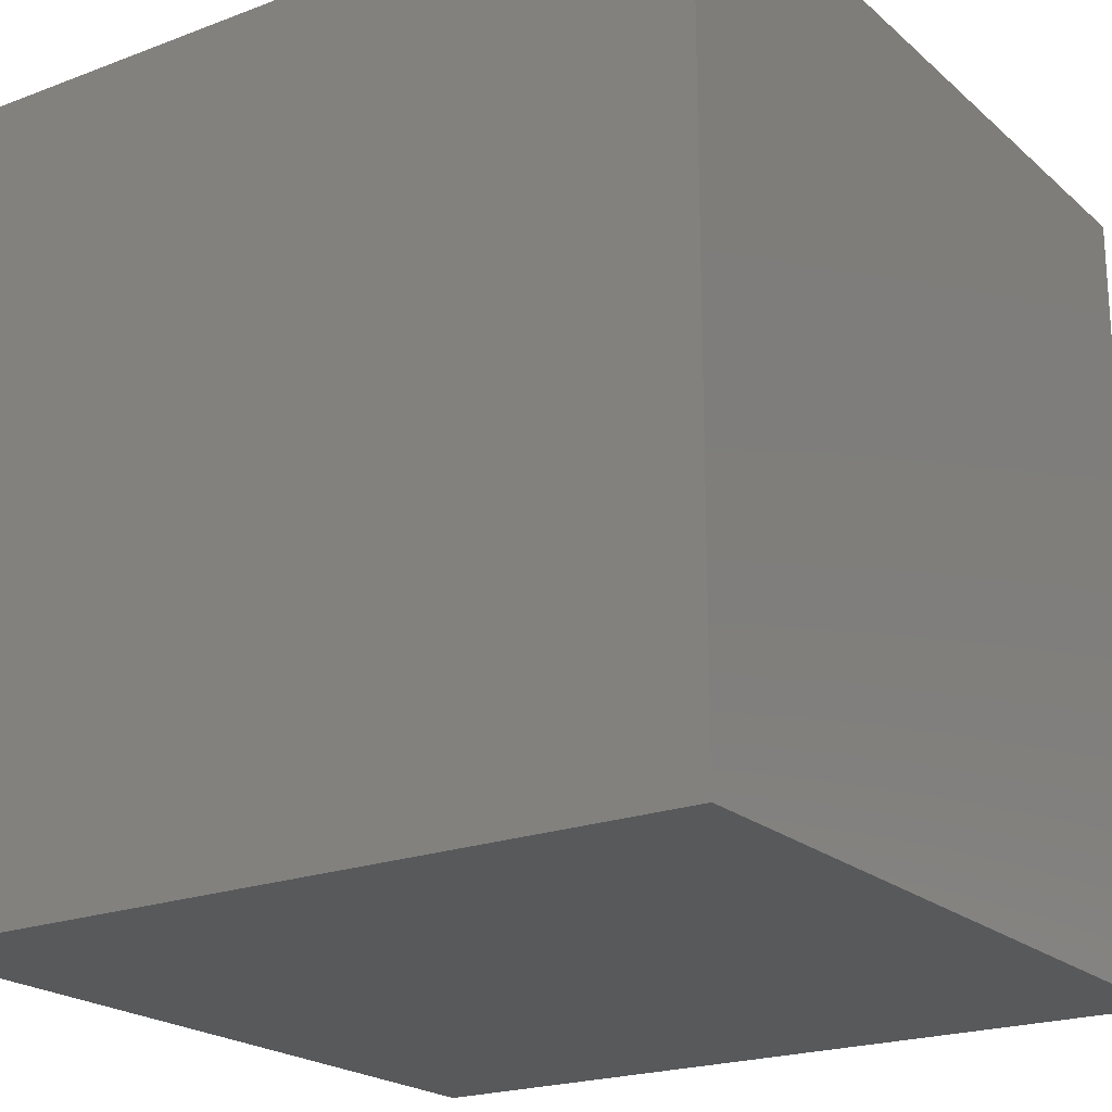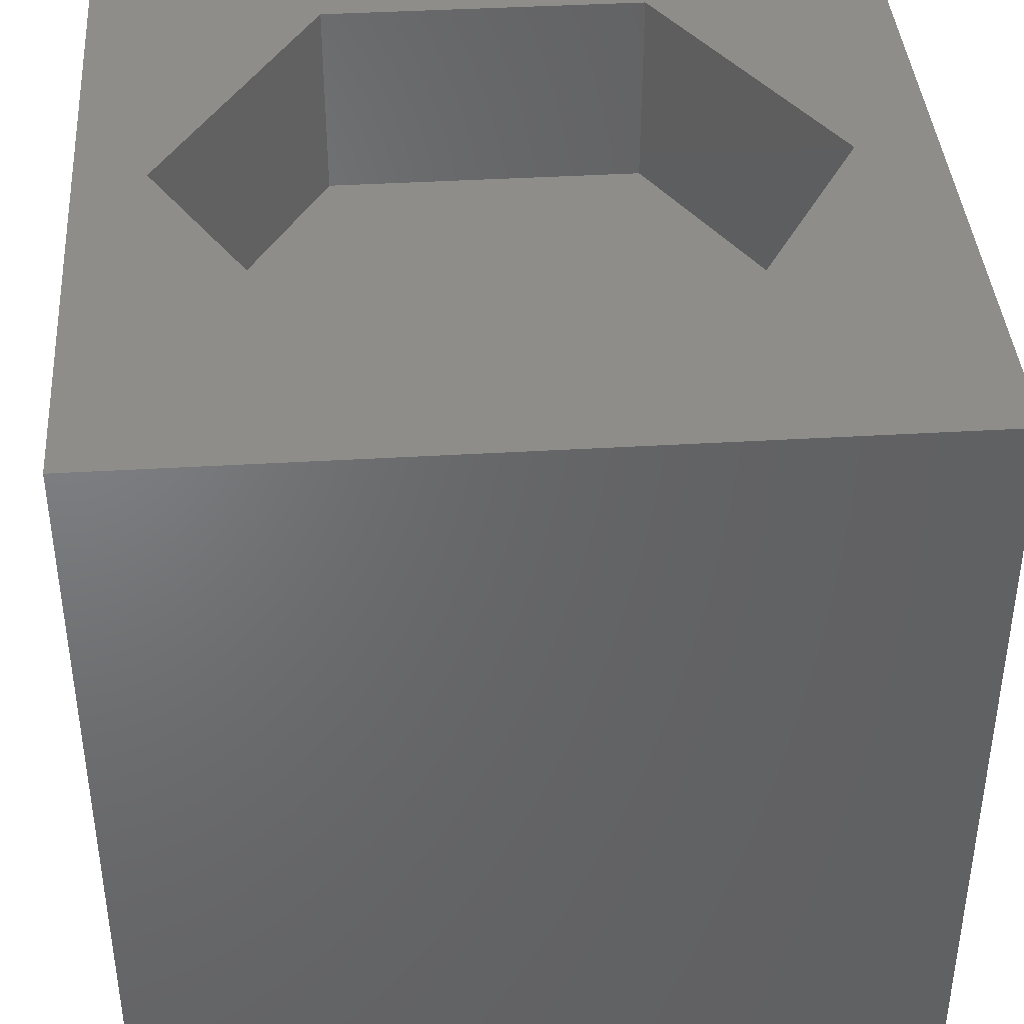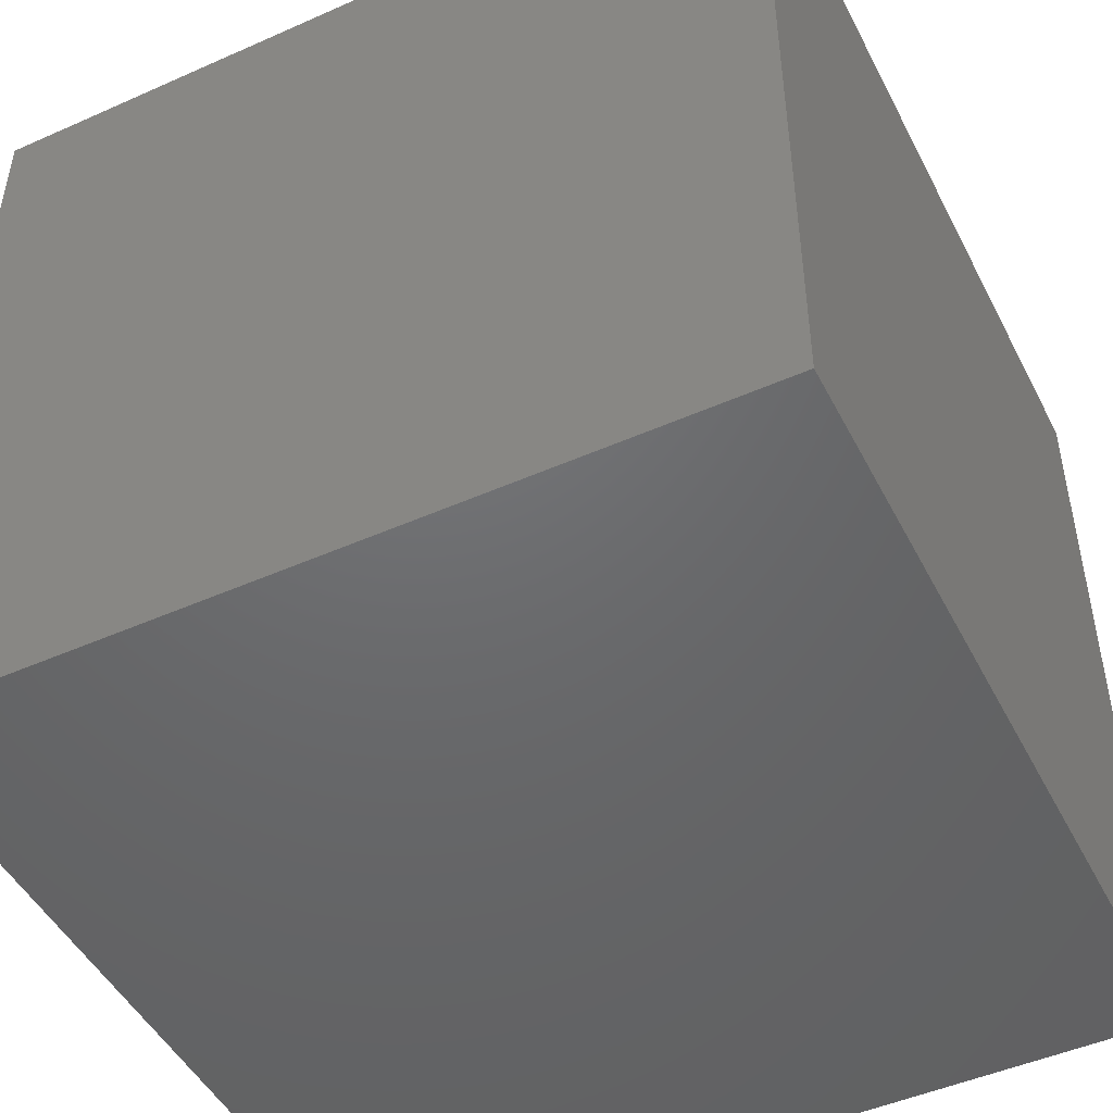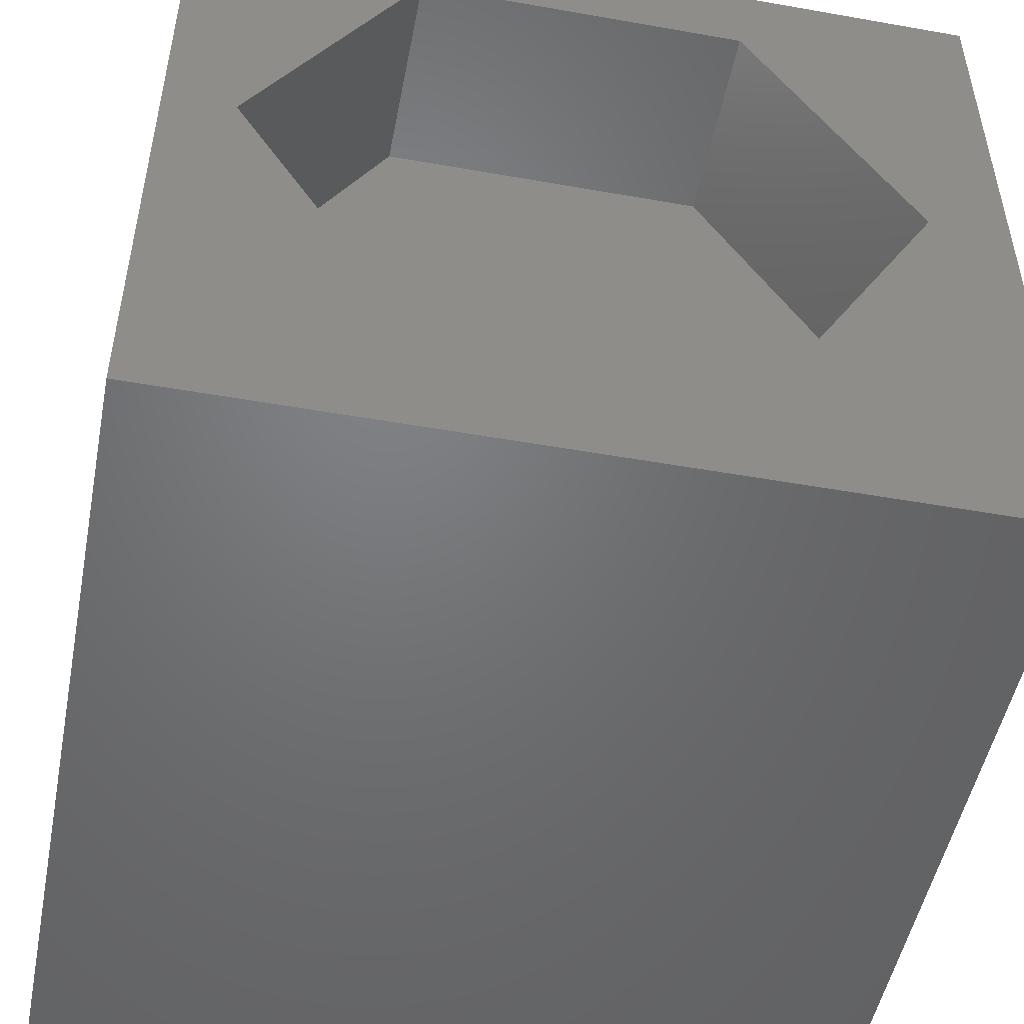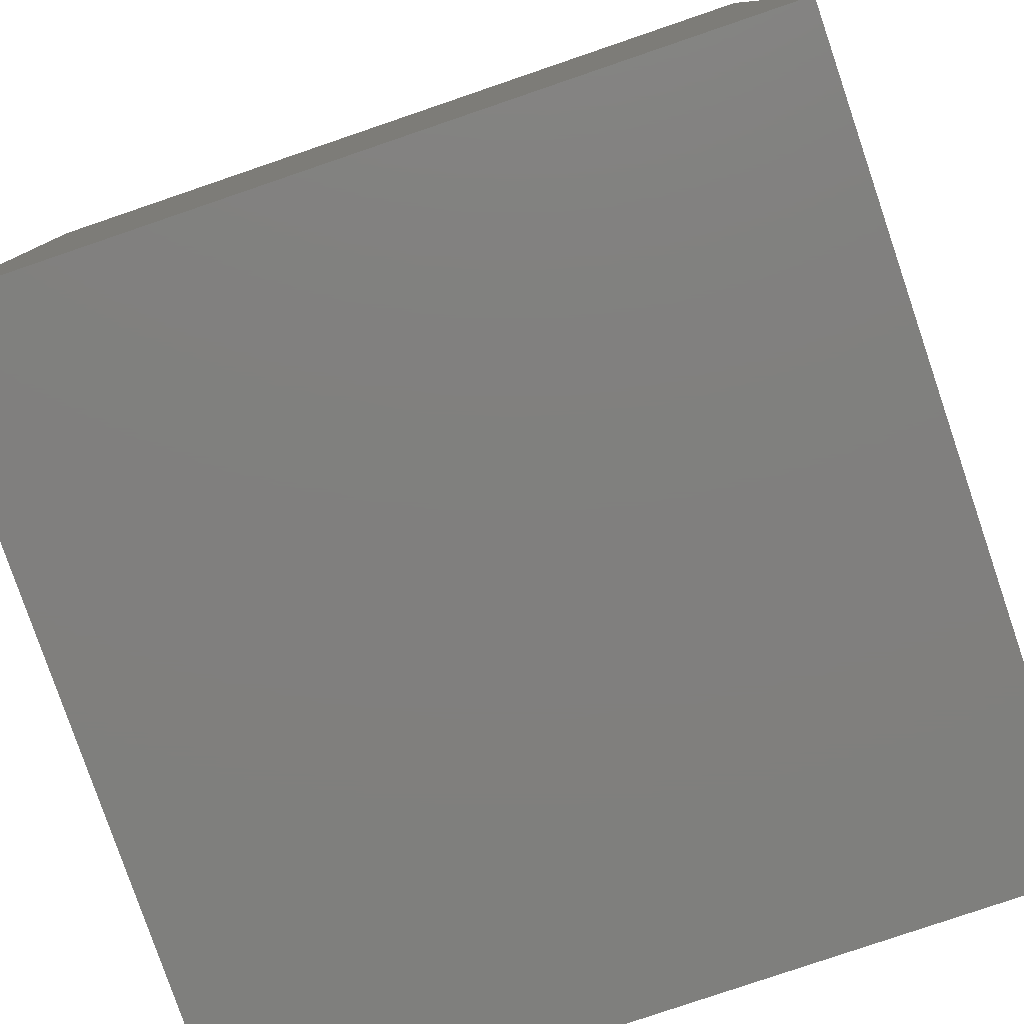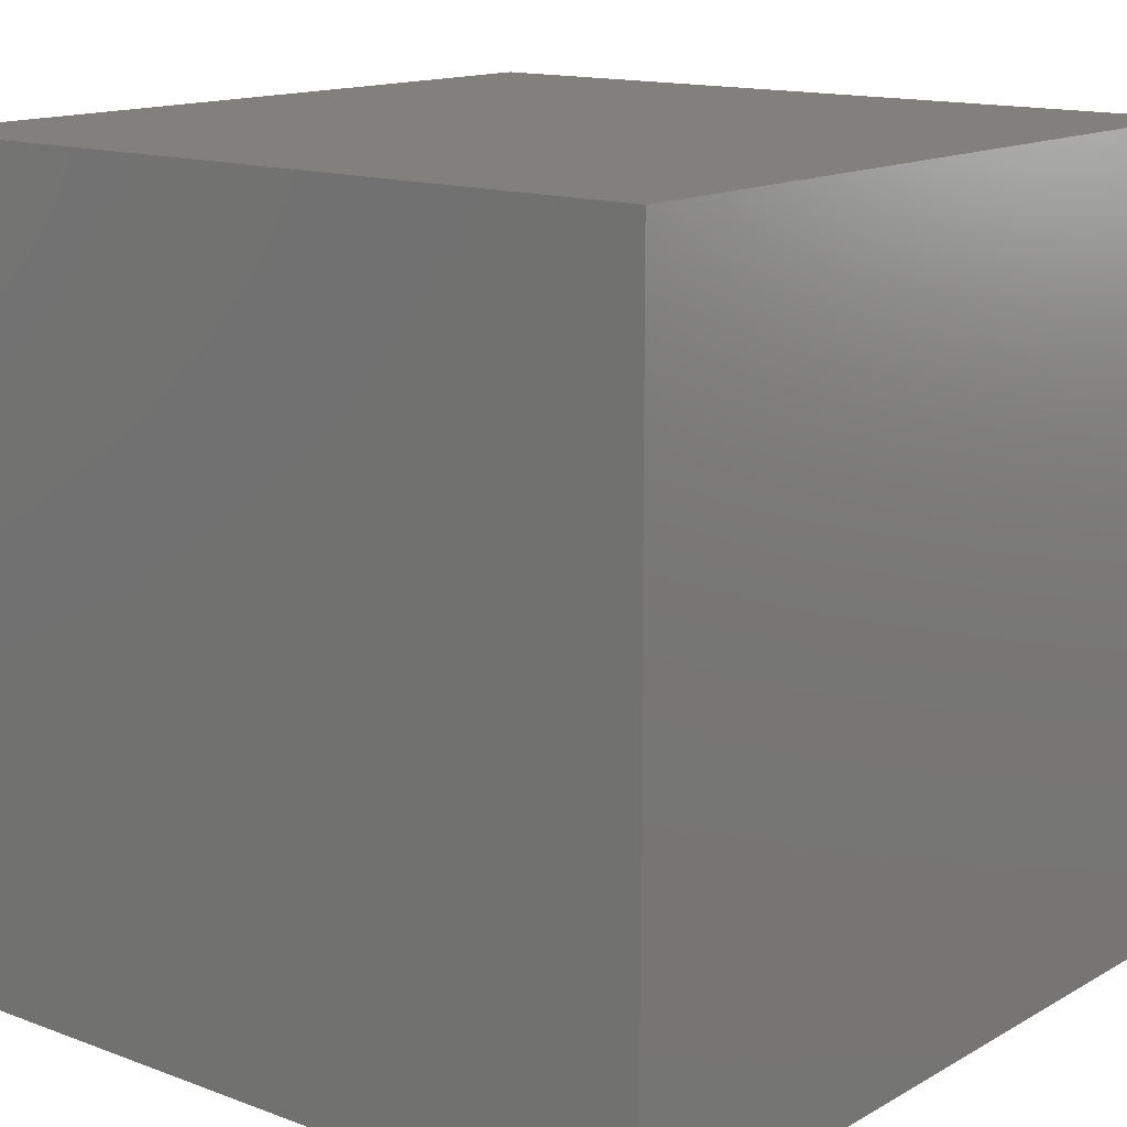
<metadata>
{"format":"stl","ext":"stl","renderer":"f3d","projection":"perspective","resolution":1024,"background":"white","views":[{"elev":-21.2,"azim":123.9,"up":"+Y"},{"elev":40.1,"azim":-4.2,"up":"+Z"},{"elev":-48.1,"azim":116.4,"up":"+Y"},{"elev":-50.2,"azim":-11.0,"up":"+Y"},{"elev":-79.6,"azim":-161.2,"up":"+Z"},{"elev":14.2,"azim":129.2,"up":"+Y"}]}
</metadata>
<code>
# stl→obj: 20 verts, 36 faces
v 0 10 10
v 0 10 0
v 0 0 10
v 0 0 0
v 10 10 10
v 8.998 5.327 10
v 10 0 10
v 6.961 1.8 10
v 2.888 1.8 10
v 0.8518 5.327 10
v 2.888 8.854 10
v 6.961 8.854 10
v 10 10 0
v 10 0 0
v 0.8518 5.327 7.47
v 2.888 8.854 7.47
v 6.961 8.854 7.47
v 8.998 5.327 7.47
v 6.961 1.8 7.47
v 2.888 1.8 7.47
f 1 2 3
f 3 2 4
f 5 6 7
f 7 6 8
f 7 8 3
f 8 9 3
f 3 9 10
f 3 10 1
f 1 10 11
f 1 11 5
f 5 11 12
f 5 12 6
f 13 5 14
f 14 5 7
f 2 13 4
f 4 13 14
f 5 13 1
f 1 13 2
f 14 7 4
f 4 7 3
f 15 16 10
f 10 16 11
f 16 17 11
f 11 17 12
f 17 18 12
f 12 18 6
f 18 19 6
f 6 19 8
f 19 20 8
f 8 20 9
f 20 15 9
f 9 15 10
f 20 19 15
f 15 19 18
f 15 18 16
f 16 18 17

</code>
